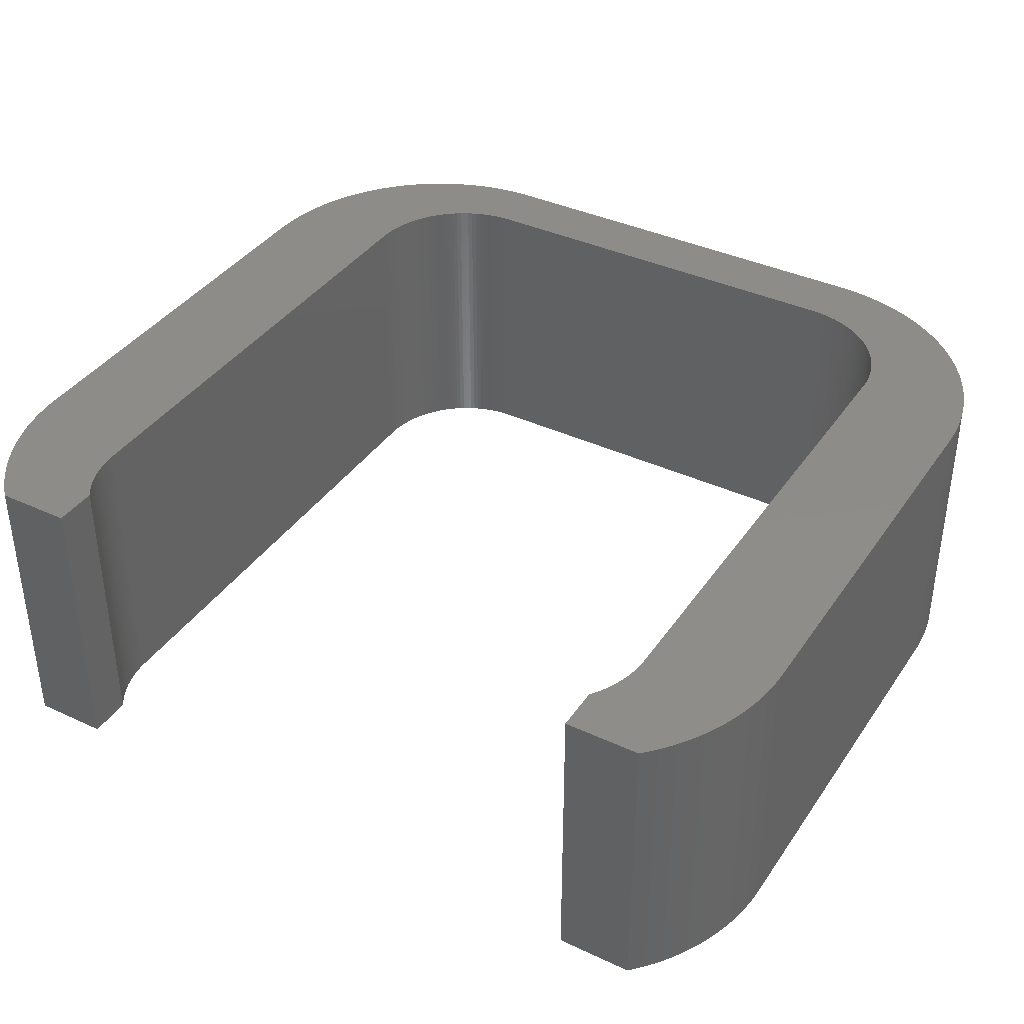
<metadata>
{"format":"stl","ext":"stl","renderer":"f3d","projection":"perspective","resolution":1024,"background":"white","views":[{"elev":38.3,"azim":30.5,"up":"+Z"}]}
</metadata>
<code>
# stl→obj: 456 verts, 908 faces
v 11.55 3.844 4
v 10.11 3.563 4
v 10.11 3.5 4
v 9.564 4.656 4
v 10.21 5.456 4
v 10.1 5.516 4
v 10.32 5.39 4
v 10.1 3.626 4
v 10.1 3.688 4
v 10.09 3.75 4
v 10.07 3.812 4
v 10.06 3.873 4
v 10.04 3.934 4
v 10.02 3.993 4
v 10 4.052 4
v 9.514 4.695 4
v 9.992 5.572 4
v 9.978 4.11 4
v 9.951 4.167 4
v 9.922 4.223 4
v 9.891 4.277 4
v 9.464 4.732 4
v 9.878 5.623 4
v 9.857 4.33 4
v 9.821 4.382 4
v 9.783 4.432 4
v 9.411 4.766 4
v 9.761 5.669 4
v 9.743 4.48 4
v 9.701 4.527 4
v 9.657 4.572 4
v 9.302 4.829 4
v 9.642 5.711 4
v 9.611 4.615 4
v 9.246 4.857 4
v 9.522 5.747 4
v 9.189 4.883 4
v 9.4 5.778 4
v 9.357 4.799 4
v 9.071 4.927 4
v 9.277 5.804 4
v 9.011 4.945 4
v 9.153 5.825 4
v 9.13 4.906 4
v 8.95 4.96 4
v 9.029 5.841 4
v 8.889 4.973 4
v 8.903 5.852 4
v 8.827 4.984 4
v 8.764 4.992 4
v 8.778 5.857 4
v 8.702 4.997 4
v 8.639 5 4
v 3.076 5 4
v 2.937 5.857 4
v 3.013 4.997 4
v 2.951 4.992 4
v 2.812 5.852 4
v 2.888 4.984 4
v 2.826 4.973 4
v 2.686 5.841 4
v 2.765 4.96 4
v 2.562 5.825 4
v 2.704 4.945 4
v 2.438 5.804 4
v 2.644 4.927 4
v 2.315 5.778 4
v 2.585 4.906 4
v 2.526 4.883 4
v 2.193 5.747 4
v 2.469 4.857 4
v 2.073 5.711 4
v 2.413 4.829 4
v 1.954 5.669 4
v 2.357 4.799 4
v 2.304 4.766 4
v 1.837 5.623 4
v 2.251 4.732 4
v 1.723 5.572 4
v 2.201 4.695 4
v 1.61 5.516 4
v 2.151 4.656 4
v 1.5 5.456 4
v 2.104 4.615 4
v 2.058 4.572 4
v 1.393 5.39 4
v 2.014 4.527 4
v 1.288 5.321 4
v 1.972 4.48 4
v 1.186 5.247 4
v 1.932 4.432 4
v 1.088 5.169 4
v 1.894 4.382 4
v 0.9926 5.087 4
v 1.858 4.33 4
v 1.824 4.277 4
v 0.901 5.001 4
v 1.793 4.223 4
v 0.8131 4.911 4
v 1.764 4.167 4
v 0.729 4.818 4
v 1.737 4.11 4
v 0.6489 4.721 4
v 0.5729 4.621 4
v 1.713 4.052 4
v 11.71 2.857 4
v 11.71 2.983 4
v 11.71 -2.857 4
v 11.7 3.109 4
v 10.11 -3.5 4
v 11.69 3.233 4
v 11.71 -2.983 4
v 11.67 3.358 4
v 11.7 -3.109 4
v 11.65 3.481 4
v 11.69 -3.233 4
v 11.62 3.604 4
v 11.67 -3.358 4
v 11.59 3.725 4
v 11.65 -3.481 4
v 11.62 -3.604 4
v 11.5 3.962 4
v 11.59 -3.725 4
v 11.46 4.078 4
v 11.55 -3.844 4
v 11.4 4.191 4
v 10.11 -3.563 4
v 11.34 4.303 4
v 11.5 -3.962 4
v 11.28 4.412 4
v 10.1 -3.626 4
v 11.21 4.518 4
v 10.1 -3.688 4
v 11.14 4.621 4
v 11.46 -4.078 4
v 11.07 4.721 4
v 10.09 -3.75 4
v 10.99 4.818 4
v 11.4 -4.191 4
v 10.9 4.911 4
v 10.07 -3.812 4
v 10.06 -3.873 4
v 11.34 -4.303 4
v 10.81 5.001 4
v 10.72 5.087 4
v 10.63 5.169 4
v 10.53 5.247 4
v 10.43 5.321 4
v 11.28 -4.412 4
v 10.04 -3.934 4
v 11.21 -4.518 4
v 10.02 -3.993 4
v 11.14 -4.621 4
v 10 -4.052 4
v 11.07 -4.721 4
v 9.978 -4.11 4
v 10.99 -4.818 4
v 9.951 -4.167 4
v 10.9 -4.911 4
v 9.922 -4.223 4
v 10.81 -5 4
v 9.891 -4.277 4
v 9.857 -4.33 4
v 9.821 -4.382 4
v 9.807 -5 4
v 9.807 -4.399 4
v 1.894 -4.382 4
v 1.907 -5 4
v 1.907 -4.399 4
v 0.9001 -5 4
v 1.858 -4.33 4
v 1.824 -4.277 4
v 1.793 -4.223 4
v 0.8131 -4.911 4
v 1.764 -4.167 4
v 0.729 -4.818 4
v 1.737 -4.11 4
v 0.6489 -4.721 4
v 1.713 -4.052 4
v 0.5729 -4.621 4
v 1.691 -3.993 4
v 0.5012 -4.518 4
v 1.672 -3.934 4
v 0.4339 -4.412 4
v 1.655 -3.873 4
v 0.3711 -4.303 4
v 1.64 -3.812 4
v 1.691 3.993 4
v 1.607 3.5 4
v 8.774e-07 2.857 4
v 1.607 -3.5 4
v 0.5012 4.518 4
v 1.672 3.934 4
v 0.4339 4.412 4
v 1.655 3.873 4
v 8.774e-07 -2.857 4
v 0.3711 4.303 4
v 0.3129 -4.191 4
v 1.629 -3.75 4
v 0.2594 -4.078 4
v 1.619 -3.688 4
v 0.2107 -3.962 4
v 1.613 -3.626 4
v 0.002632 -2.983 4
v 1.64 3.812 4
v 0.01052 -3.109 4
v 0.3129 4.191 4
v 0.02366 -3.233 4
v 1.629 3.75 4
v 0.2594 4.078 4
v 1.619 3.688 4
v 0.2107 3.962 4
v 1.613 3.626 4
v 1.609 3.563 4
v 0.1669 3.844 4
v 0.128 3.725 4
v 0.09425 3.604 4
v 0.06556 3.481 4
v 0.1669 -3.844 4
v 0.04201 3.358 4
v 1.609 -3.563 4
v 0.02366 3.233 4
v 0.128 -3.725 4
v 0.01052 3.109 4
v 0.002632 2.983 4
v 0.09425 -3.604 4
v 0.06556 -3.481 4
v 0.04201 -3.358 4
v 1.907 -5 0
v 1.894 -4.382 0
v 1.907 -4.399 0
v 0.9001 -5 0
v 1.858 -4.33 0
v 1.824 -4.277 0
v 1.793 -4.223 0
v 0.8131 -4.911 0
v 1.764 -4.167 0
v 0.729 -4.818 0
v 1.737 -4.11 0
v 0.6489 -4.721 0
v 1.713 -4.052 0
v 8.774e-07 2.857 0
v 1.607 3.5 0
v 1.607 -3.5 0
v 0.002632 2.983 0
v 0.128 -3.725 0
v 1.609 -3.563 0
v 1.393 5.39 0
v 1.5 5.456 0
v 1.288 5.321 0
v 1.186 5.247 0
v 1.088 5.169 0
v 0.1669 -3.844 0
v 1.613 -3.626 0
v 0.9926 5.087 0
v 0.5729 -4.621 0
v 1.691 -3.993 0
v 0.5012 -4.518 0
v 1.672 -3.934 0
v 0.4339 -4.412 0
v 1.655 -3.873 0
v 8.774e-07 -2.857 0
v 0.3711 -4.303 0
v 0.901 5.001 0
v 1.64 -3.812 0
v 0.8131 4.911 0
v 0.3129 -4.191 0
v 0.729 4.818 0
v 1.629 -3.75 0
v 0.6489 4.721 0
v 0.2594 -4.078 0
v 0.5729 4.621 0
v 1.619 -3.688 0
v 0.5012 4.518 0
v 0.2107 -3.962 0
v 0.4339 4.412 0
v 0.3711 4.303 0
v 0.3129 4.191 0
v 0.2594 4.078 0
v 0.09425 -3.604 0
v 0.2107 3.962 0
v 0.06556 -3.481 0
v 0.1669 3.844 0
v 0.04201 -3.358 0
v 0.128 3.725 0
v 0.02366 -3.233 0
v 0.09425 3.604 0
v 0.01052 -3.109 0
v 0.06556 3.481 0
v 0.002632 -2.983 0
v 0.04201 3.358 0
v 0.02366 3.233 0
v 0.01052 3.109 0
v 10.11 -3.5 0
v 11.71 -2.857 0
v 11.71 -2.983 0
v 11.71 2.857 0
v 11.7 -3.109 0
v 10.11 3.5 0
v 11.69 -3.233 0
v 11.71 2.983 0
v 11.67 -3.358 0
v 11.7 3.109 0
v 11.65 -3.481 0
v 11.69 3.233 0
v 11.62 -3.604 0
v 11.67 3.358 0
v 11.59 -3.725 0
v 11.65 3.481 0
v 11.55 -3.844 0
v 11.62 3.604 0
v 10.11 -3.563 0
v 11.5 -3.962 0
v 11.59 3.725 0
v 10.1 -3.688 0
v 11.46 -4.078 0
v 11.55 3.844 0
v 10.09 -3.75 0
v 11.4 -4.191 0
v 10.11 3.563 0
v 10.07 -3.812 0
v 11.34 -4.303 0
v 11.5 3.962 0
v 10.06 -3.873 0
v 11.28 -4.412 0
v 10.1 3.626 0
v 10.04 -3.934 0
v 11.21 -4.518 0
v 10.1 3.688 0
v 10.02 -3.993 0
v 11.14 -4.621 0
v 11.46 4.078 0
v 10 -4.052 0
v 11.07 -4.721 0
v 10.09 3.75 0
v 9.978 -4.11 0
v 10.99 -4.818 0
v 11.4 4.191 0
v 9.951 -4.167 0
v 10.9 -4.911 0
v 10.07 3.812 0
v 9.922 -4.223 0
v 10.81 -5 0
v 11.34 4.303 0
v 10.06 3.873 0
v 11.28 4.412 0
v 10.04 3.934 0
v 11.21 4.518 0
v 10.02 3.993 0
v 11.14 4.621 0
v 10 4.052 0
v 10.1 -3.626 0
v 9.891 -4.277 0
v 9.857 -4.33 0
v 9.821 -4.382 0
v 9.807 -5 0
v 9.807 -4.399 0
v 11.07 4.721 0
v 9.978 4.11 0
v 10.99 4.818 0
v 9.951 4.167 0
v 10.9 4.911 0
v 9.922 4.223 0
v 10.81 5.001 0
v 9.891 4.277 0
v 10.72 5.087 0
v 9.857 4.33 0
v 9.821 4.382 0
v 10.63 5.169 0
v 9.783 4.432 0
v 10.53 5.247 0
v 9.743 4.48 0
v 10.43 5.321 0
v 9.701 4.527 0
v 10.32 5.39 0
v 9.657 4.572 0
v 10.21 5.456 0
v 9.611 4.615 0
v 9.564 4.656 0
v 10.1 5.516 0
v 9.514 4.695 0
v 9.992 5.572 0
v 9.464 4.732 0
v 9.878 5.623 0
v 9.411 4.766 0
v 9.761 5.669 0
v 9.357 4.799 0
v 9.302 4.829 0
v 9.642 5.711 0
v 9.246 4.857 0
v 9.522 5.747 0
v 9.189 4.883 0
v 9.4 5.778 0
v 9.13 4.906 0
v 9.071 4.927 0
v 9.277 5.804 0
v 9.011 4.945 0
v 9.153 5.825 0
v 8.95 4.96 0
v 9.029 5.841 0
v 8.889 4.973 0
v 8.903 5.852 0
v 8.827 4.984 0
v 8.764 4.992 0
v 8.778 5.857 0
v 8.702 4.997 0
v 8.639 5 0
v 3.076 5 0
v 2.937 5.857 0
v 3.013 4.997 0
v 2.951 4.992 0
v 2.812 5.852 0
v 2.888 4.984 0
v 2.826 4.973 0
v 2.686 5.841 0
v 2.765 4.96 0
v 2.562 5.825 0
v 2.704 4.945 0
v 2.438 5.804 0
v 2.644 4.927 0
v 2.315 5.778 0
v 2.585 4.906 0
v 2.526 4.883 0
v 2.193 5.747 0
v 2.469 4.857 0
v 2.073 5.711 0
v 2.413 4.829 0
v 1.954 5.669 0
v 2.357 4.799 0
v 2.304 4.766 0
v 1.837 5.623 0
v 2.251 4.732 0
v 1.723 5.572 0
v 2.201 4.695 0
v 1.61 5.516 0
v 2.151 4.656 0
v 2.104 4.615 0
v 2.058 4.572 0
v 2.014 4.527 0
v 1.972 4.48 0
v 1.932 4.432 0
v 1.894 4.382 0
v 1.858 4.33 0
v 1.824 4.277 0
v 1.793 4.223 0
v 1.764 4.167 0
v 1.737 4.11 0
v 1.713 4.052 0
v 1.691 3.993 0
v 1.672 3.934 0
v 1.655 3.873 0
v 1.64 3.812 0
v 1.629 3.75 0
v 1.619 3.688 0
v 1.613 3.626 0
v 1.609 3.563 0
f 1 2 3
f 4 5 6
f 7 8 2
f 7 9 8
f 7 10 9
f 7 11 10
f 7 12 11
f 7 13 12
f 7 14 13
f 7 15 14
f 16 6 17
f 7 18 15
f 7 19 18
f 7 20 19
f 7 21 20
f 22 17 23
f 7 24 21
f 7 25 24
f 7 26 25
f 27 23 28
f 7 29 26
f 7 30 29
f 7 31 30
f 32 28 33
f 5 34 31
f 5 4 34
f 35 33 36
f 6 16 4
f 17 22 16
f 23 27 22
f 37 36 38
f 28 39 27
f 28 32 39
f 40 38 41
f 33 35 32
f 36 37 35
f 42 41 43
f 38 44 37
f 38 40 44
f 45 43 46
f 41 42 40
f 43 45 42
f 47 46 48
f 46 47 45
f 48 49 47
f 50 48 51
f 48 50 49
f 51 52 50
f 51 53 52
f 51 54 53
f 55 54 51
f 54 55 56
f 56 55 57
f 58 57 55
f 57 58 59
f 59 58 60
f 61 60 58
f 60 61 62
f 63 62 61
f 62 63 64
f 65 64 63
f 64 65 66
f 67 66 65
f 66 67 68
f 68 67 69
f 70 69 67
f 69 70 71
f 72 71 70
f 71 72 73
f 74 73 72
f 73 74 75
f 75 74 76
f 77 76 74
f 76 77 78
f 79 78 77
f 78 79 80
f 81 80 79
f 80 81 82
f 83 82 81
f 82 83 84
f 84 83 85
f 86 85 83
f 85 86 87
f 88 87 86
f 87 88 89
f 90 89 88
f 89 90 91
f 92 91 90
f 91 92 93
f 94 93 92
f 93 94 95
f 95 94 96
f 97 96 94
f 96 97 98
f 99 98 97
f 98 99 100
f 101 100 99
f 100 101 102
f 103 102 101
f 104 105 103
f 102 103 105
f 3 106 107
f 106 3 108
f 3 107 109
f 110 108 3
f 3 109 111
f 108 110 112
f 3 111 113
f 112 110 114
f 3 113 115
f 114 110 116
f 3 115 117
f 116 110 118
f 3 117 119
f 118 110 120
f 3 119 1
f 120 110 121
f 2 1 122
f 121 110 123
f 2 122 124
f 123 110 125
f 2 124 126
f 127 125 110
f 2 126 128
f 125 127 129
f 2 128 130
f 131 129 127
f 2 130 132
f 133 129 131
f 2 132 134
f 129 133 135
f 2 134 136
f 137 135 133
f 2 136 138
f 135 137 139
f 2 138 140
f 141 139 137
f 142 143 141
f 2 140 144
f 2 144 145
f 2 145 146
f 2 146 147
f 2 147 148
f 2 148 7
f 31 7 5
f 139 141 143
f 143 142 149
f 150 149 142
f 149 150 151
f 152 151 150
f 151 152 153
f 154 153 152
f 153 154 155
f 156 155 154
f 155 156 157
f 158 157 156
f 157 158 159
f 160 159 158
f 159 160 161
f 162 161 160
f 163 161 162
f 164 161 163
f 165 164 166
f 164 165 161
f 167 168 169
f 170 167 171
f 170 171 172
f 170 172 173
f 174 173 175
f 176 175 177
f 178 177 179
f 180 179 181
f 182 181 183
f 184 183 185
f 186 185 187
f 105 104 188
f 189 190 191
f 192 188 104
f 188 192 193
f 194 193 192
f 193 194 195
f 196 191 190
f 197 195 194
f 167 170 168
f 198 187 199
f 200 199 201
f 202 201 203
f 204 191 196
f 195 197 205
f 206 191 204
f 207 205 197
f 208 191 206
f 205 207 209
f 173 174 170
f 210 209 207
f 175 176 174
f 209 210 211
f 177 178 176
f 212 211 210
f 179 180 178
f 211 212 213
f 181 182 180
f 213 212 214
f 183 184 182
f 215 214 212
f 185 186 184
f 214 215 189
f 187 198 186
f 216 189 215
f 199 200 198
f 217 189 216
f 201 202 200
f 218 189 217
f 203 219 202
f 220 189 218
f 221 219 203
f 222 189 220
f 219 221 223
f 224 189 222
f 191 223 221
f 225 189 224
f 223 191 226
f 189 225 190
f 226 191 227
f 227 191 228
f 228 191 208
f 229 230 231
f 232 230 229
f 230 232 233
f 233 232 234
f 234 232 235
f 236 235 232
f 235 236 237
f 238 237 236
f 237 238 239
f 240 239 238
f 239 240 241
f 242 243 244
f 245 243 242
f 246 244 247
f 243 248 249
f 243 250 248
f 243 251 250
f 243 252 251
f 253 247 254
f 243 255 252
f 256 241 240
f 241 256 257
f 258 257 256
f 257 258 259
f 260 259 258
f 259 260 261
f 244 262 242
f 263 261 260
f 243 264 255
f 261 263 265
f 243 266 264
f 267 265 263
f 243 268 266
f 265 267 269
f 243 270 268
f 271 269 267
f 243 272 270
f 269 271 273
f 243 274 272
f 275 273 271
f 243 276 274
f 273 275 254
f 243 277 276
f 253 254 275
f 243 278 277
f 247 253 246
f 243 279 278
f 244 246 280
f 243 281 279
f 244 280 282
f 243 283 281
f 244 282 284
f 243 285 283
f 244 284 286
f 243 287 285
f 244 286 288
f 243 289 287
f 244 288 290
f 243 291 289
f 244 290 262
f 243 292 291
f 243 293 292
f 243 245 293
f 294 295 296
f 295 294 297
f 294 296 298
f 299 297 294
f 294 298 300
f 297 299 301
f 294 300 302
f 301 299 303
f 294 302 304
f 303 299 305
f 294 304 306
f 305 299 307
f 294 306 308
f 307 299 309
f 294 308 310
f 309 299 311
f 312 310 313
f 311 299 314
f 315 313 316
f 314 299 317
f 318 316 319
f 320 317 299
f 321 319 322
f 317 320 323
f 324 322 325
f 326 323 320
f 327 325 328
f 329 323 326
f 330 328 331
f 323 329 332
f 333 331 334
f 335 332 329
f 336 334 337
f 332 335 338
f 339 337 340
f 341 338 335
f 342 340 343
f 338 341 344
f 344 345 346
f 347 346 345
f 346 347 348
f 349 348 347
f 348 349 350
f 351 350 349
f 345 344 341
f 310 312 294
f 313 352 312
f 313 315 352
f 316 318 315
f 319 321 318
f 322 324 321
f 325 327 324
f 328 330 327
f 331 333 330
f 334 336 333
f 337 339 336
f 340 342 339
f 343 353 342
f 343 354 353
f 343 355 354
f 356 355 343
f 355 356 357
f 350 351 358
f 359 358 351
f 358 359 360
f 361 360 359
f 360 361 362
f 363 362 361
f 362 363 364
f 365 364 363
f 364 365 366
f 367 366 365
f 368 366 367
f 366 368 369
f 370 369 368
f 369 370 371
f 372 371 370
f 371 372 373
f 374 373 372
f 373 374 375
f 376 375 374
f 375 376 377
f 378 377 376
f 379 377 378
f 377 379 380
f 381 380 379
f 380 381 382
f 383 382 381
f 382 383 384
f 385 384 383
f 384 385 386
f 387 386 385
f 388 386 387
f 386 388 389
f 390 389 388
f 389 390 391
f 392 391 390
f 391 392 393
f 394 393 392
f 395 393 394
f 393 395 396
f 397 396 395
f 396 397 398
f 399 398 397
f 398 399 400
f 401 400 399
f 400 401 402
f 403 402 401
f 404 402 403
f 402 404 405
f 406 405 404
f 407 405 406
f 408 405 407
f 409 408 410
f 409 410 411
f 408 409 405
f 412 411 413
f 412 413 414
f 411 412 409
f 415 414 416
f 417 416 418
f 414 415 412
f 419 418 420
f 421 420 422
f 416 417 415
f 421 422 423
f 424 423 425
f 418 419 417
f 426 425 427
f 428 427 429
f 420 421 419
f 428 429 430
f 431 430 432
f 433 432 434
f 423 424 421
f 435 434 436
f 249 436 437
f 425 426 424
f 249 437 438
f 249 438 439
f 249 439 440
f 427 428 426
f 249 440 441
f 249 441 442
f 249 442 443
f 430 431 428
f 249 443 444
f 249 444 445
f 249 445 446
f 249 446 447
f 432 433 431
f 249 447 448
f 249 448 449
f 249 449 450
f 249 450 451
f 249 451 452
f 249 452 453
f 249 453 454
f 249 454 455
f 434 435 433
f 249 455 456
f 249 456 243
f 436 249 435
f 289 217 287
f 217 289 218
f 288 204 290
f 204 288 206
f 293 222 292
f 222 293 224
f 139 316 135
f 316 139 319
f 286 206 288
f 206 286 208
f 232 174 236
f 174 232 170
f 396 43 41
f 43 396 398
f 132 350 134
f 350 132 348
f 268 99 266
f 99 268 101
f 291 218 289
f 218 291 220
f 380 17 6
f 17 380 382
f 398 46 43
f 46 398 400
f 262 190 242
f 190 262 196
f 238 178 240
f 178 238 176
f 412 61 58
f 61 412 415
f 151 325 149
f 325 151 328
f 121 304 120
f 304 121 306
f 135 313 129
f 313 135 316
f 123 306 121
f 306 123 308
f 266 97 264
f 97 266 99
f 421 70 67
f 70 421 424
f 118 300 116
f 300 118 302
f 157 334 155
f 334 157 337
f 119 317 1
f 317 119 314
f 280 227 282
f 227 280 226
f 375 5 7
f 5 375 377
f 284 208 286
f 208 284 228
f 290 196 262
f 196 290 204
f 120 302 118
f 302 120 304
f 292 220 291
f 220 292 222
f 377 6 5
f 6 377 380
f 149 322 143
f 322 149 325
f 115 311 117
f 311 115 309
f 433 81 79
f 81 433 435
f 260 186 263
f 186 260 184
f 419 67 65
f 67 419 421
f 138 362 140
f 362 138 360
f 125 308 123
f 308 125 310
f 140 364 144
f 364 140 362
f 107 303 109
f 303 107 301
f 117 314 119
f 314 117 311
f 424 72 70
f 72 424 426
f 389 36 33
f 36 389 391
f 108 297 106
f 297 108 295
f 106 301 107
f 301 106 297
f 278 197 277
f 197 278 207
f 155 331 153
f 331 155 334
f 271 202 275
f 202 271 200
f 431 79 77
f 79 431 433
f 250 90 88
f 90 250 251
f 236 176 238
f 176 236 174
f 409 58 55
f 58 409 412
f 417 65 63
f 65 417 419
f 153 328 151
f 328 153 331
f 415 63 61
f 63 415 417
f 258 184 260
f 184 258 182
f 393 41 38
f 41 393 396
f 128 346 130
f 346 128 344
f 124 338 126
f 338 124 332
f 435 83 81
f 83 435 249
f 245 224 293
f 224 245 225
f 364 145 144
f 145 364 366
f 256 182 258
f 182 256 180
f 161 340 159
f 340 161 343
f 373 7 148
f 7 373 375
f 159 337 157
f 337 159 340
f 283 212 281
f 212 283 215
f 129 310 125
f 310 129 313
f 1 323 122
f 323 1 317
f 109 305 111
f 305 109 303
f 279 207 278
f 207 279 210
f 246 226 280
f 226 246 223
f 270 101 268
f 101 270 103
f 253 223 246
f 223 253 219
f 281 210 279
f 210 281 212
f 428 77 74
f 77 428 431
f 366 146 145
f 146 366 369
f 242 225 245
f 225 242 190
f 402 51 48
f 51 402 405
f 275 219 253
f 219 275 202
f 285 215 283
f 215 285 216
f 386 33 28
f 33 386 389
f 255 97 94
f 97 255 264
f 252 94 92
f 94 252 255
f 282 228 284
f 228 282 227
f 287 216 285
f 216 287 217
f 143 319 139
f 319 143 322
f 391 38 36
f 38 391 393
f 274 104 272
f 104 274 192
f 369 147 146
f 147 369 371
f 113 309 115
f 309 113 307
f 384 28 23
f 28 384 386
f 263 198 267
f 198 263 186
f 122 332 124
f 332 122 323
f 405 55 51
f 55 405 409
f 426 74 72
f 74 426 428
f 240 180 256
f 180 240 178
f 116 298 114
f 298 116 300
f 248 88 86
f 88 248 250
f 251 92 90
f 92 251 252
f 249 86 83
f 86 249 248
f 371 148 147
f 148 371 373
f 400 48 46
f 48 400 402
f 136 360 138
f 360 136 358
f 276 192 274
f 192 276 194
f 277 194 276
f 194 277 197
f 272 103 270
f 103 272 104
f 267 200 271
f 200 267 198
f 111 307 113
f 307 111 305
f 134 358 136
f 358 134 350
f 382 23 17
f 23 382 384
f 114 296 112
f 296 114 298
f 112 295 108
f 295 112 296
f 130 348 132
f 348 130 346
f 126 344 128
f 344 126 338
f 187 269 199
f 269 187 265
f 365 24 367
f 24 365 21
f 410 54 56
f 54 410 408
f 423 68 69
f 68 423 422
f 355 163 354
f 163 355 164
f 191 243 189
f 243 191 244
f 341 12 345
f 12 341 11
f 408 53 54
f 53 408 407
f 407 52 53
f 52 407 406
f 357 164 355
f 164 357 166
f 95 442 93
f 442 95 443
f 335 11 341
f 11 335 10
f 413 57 59
f 57 413 411
f 438 84 85
f 84 438 437
f 370 29 372
f 29 370 26
f 397 40 42
f 40 397 395
f 169 230 167
f 230 169 231
f 368 26 370
f 26 368 25
f 359 19 361
f 19 359 18
f 299 2 320
f 2 299 3
f 394 37 44
f 37 394 392
f 429 73 75
f 73 429 427
f 87 438 85
f 438 87 439
f 312 110 294
f 110 312 127
f 430 75 76
f 75 430 429
f 361 20 363
f 20 361 19
f 185 265 187
f 265 185 261
f 336 154 333
f 154 336 156
f 392 35 37
f 35 392 390
f 173 237 175
f 237 173 235
f 379 34 4
f 34 379 378
f 353 160 342
f 160 353 162
f 172 235 173
f 235 172 234
f 404 49 50
f 49 404 403
f 329 10 335
f 10 329 9
f 209 452 205
f 452 209 453
f 199 273 201
f 273 199 269
f 193 449 188
f 449 193 450
f 326 9 329
f 9 326 8
f 189 456 214
f 456 189 243
f 100 445 98
f 445 100 446
f 324 141 321
f 141 324 142
f 205 451 195
f 451 205 452
f 342 158 339
f 158 342 160
f 339 156 336
f 156 339 158
f 418 62 64
f 62 418 416
f 427 71 73
f 71 427 425
f 367 25 368
f 25 367 24
f 213 454 211
f 454 213 455
f 333 152 330
f 152 333 154
f 188 448 105
f 448 188 449
f 437 82 84
f 82 437 436
f 221 244 191
f 244 221 247
f 294 3 299
f 3 294 110
f 383 16 22
f 16 383 381
f 98 444 96
f 444 98 445
f 411 56 57
f 56 411 410
f 399 42 45
f 42 399 397
f 354 162 353
f 162 354 163
f 395 44 40
f 44 395 394
f 214 455 213
f 455 214 456
f 352 127 312
f 127 352 131
f 177 241 179
f 241 177 239
f 320 8 326
f 8 320 2
f 363 21 365
f 21 363 20
f 374 31 376
f 31 374 30
f 416 60 62
f 60 416 414
f 401 45 47
f 45 401 399
f 349 15 351
f 15 349 14
f 93 441 91
f 441 93 442
f 315 131 352
f 131 315 133
f 330 150 327
f 150 330 152
f 321 137 318
f 137 321 141
f 175 239 177
f 239 175 237
f 434 78 80
f 78 434 432
f 414 59 60
f 59 414 413
f 167 233 171
f 233 167 230
f 385 22 27
f 22 385 383
f 102 446 100
f 446 102 447
f 347 14 349
f 14 347 13
f 91 440 89
f 440 91 441
f 422 66 68
f 66 422 420
f 89 439 87
f 439 89 440
f 179 257 181
f 257 179 241
f 327 142 324
f 142 327 150
f 390 32 35
f 32 390 388
f 318 133 315
f 133 318 137
f 420 64 66
f 64 420 418
f 381 4 16
f 4 381 379
f 105 447 102
f 447 105 448
f 436 80 82
f 80 436 434
f 388 39 32
f 39 388 387
f 211 453 209
f 453 211 454
f 195 450 193
f 450 195 451
f 406 50 52
f 50 406 404
f 345 13 347
f 13 345 12
f 372 30 374
f 30 372 29
f 432 76 78
f 76 432 430
f 351 18 359
f 18 351 15
f 387 27 39
f 27 387 385
f 425 69 71
f 69 425 423
f 201 254 203
f 254 201 273
f 96 443 95
f 443 96 444
f 183 261 185
f 261 183 259
f 181 259 183
f 259 181 257
f 203 247 221
f 247 203 254
f 378 31 34
f 31 378 376
f 403 47 49
f 47 403 401
f 171 234 172
f 234 171 233
f 356 166 357
f 166 356 165
f 168 231 169
f 231 168 229
f 232 168 170
f 168 232 229
f 356 161 165
f 161 356 343

</code>
